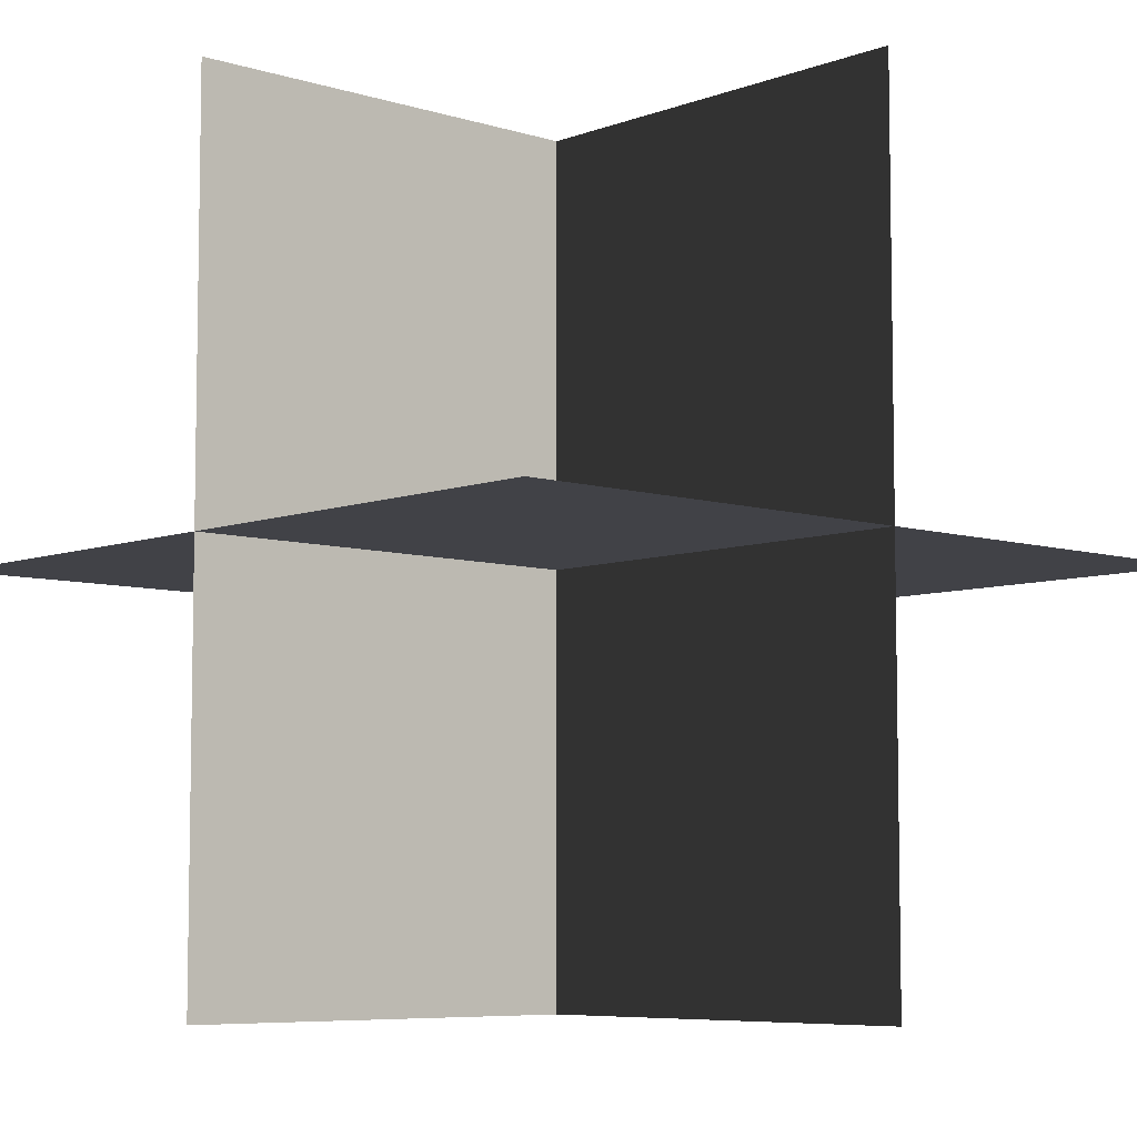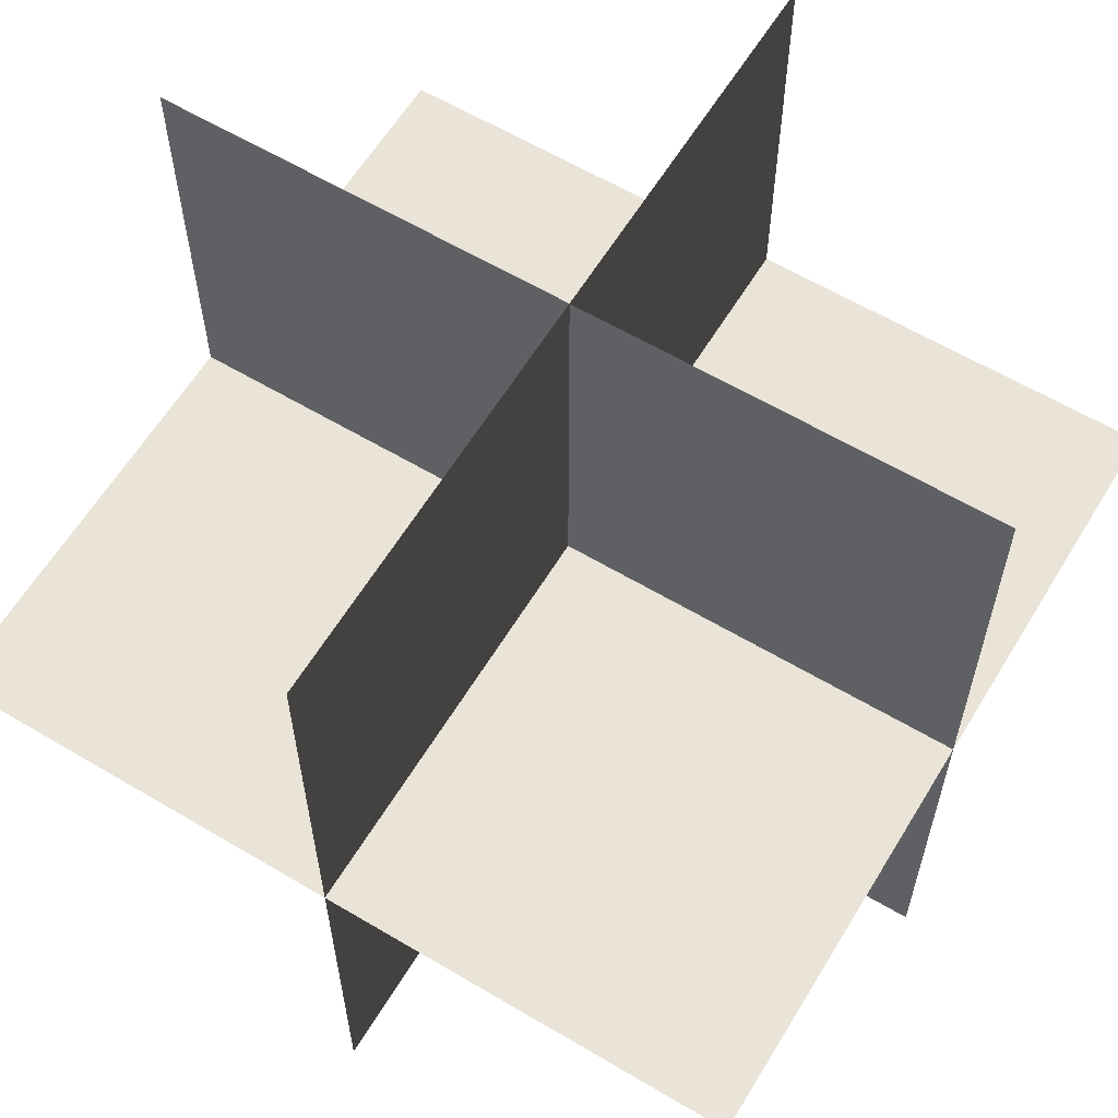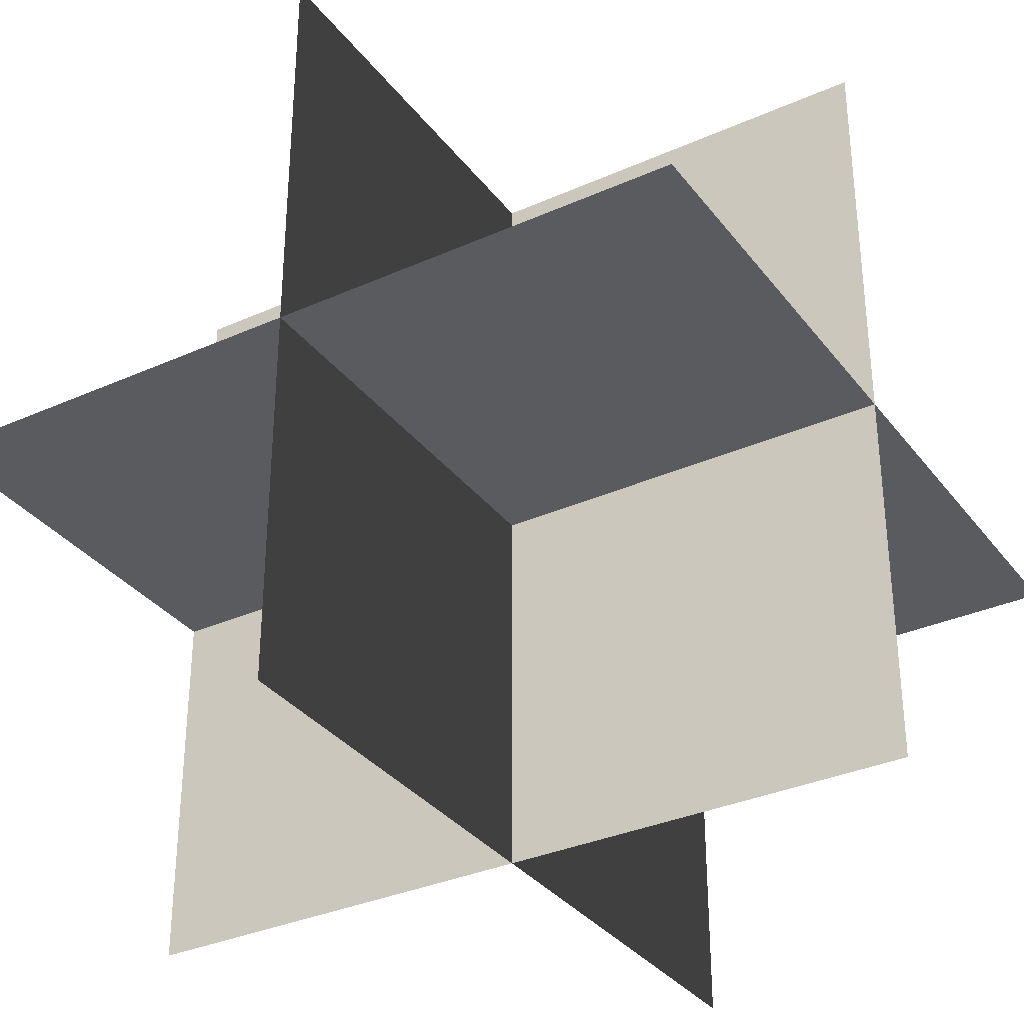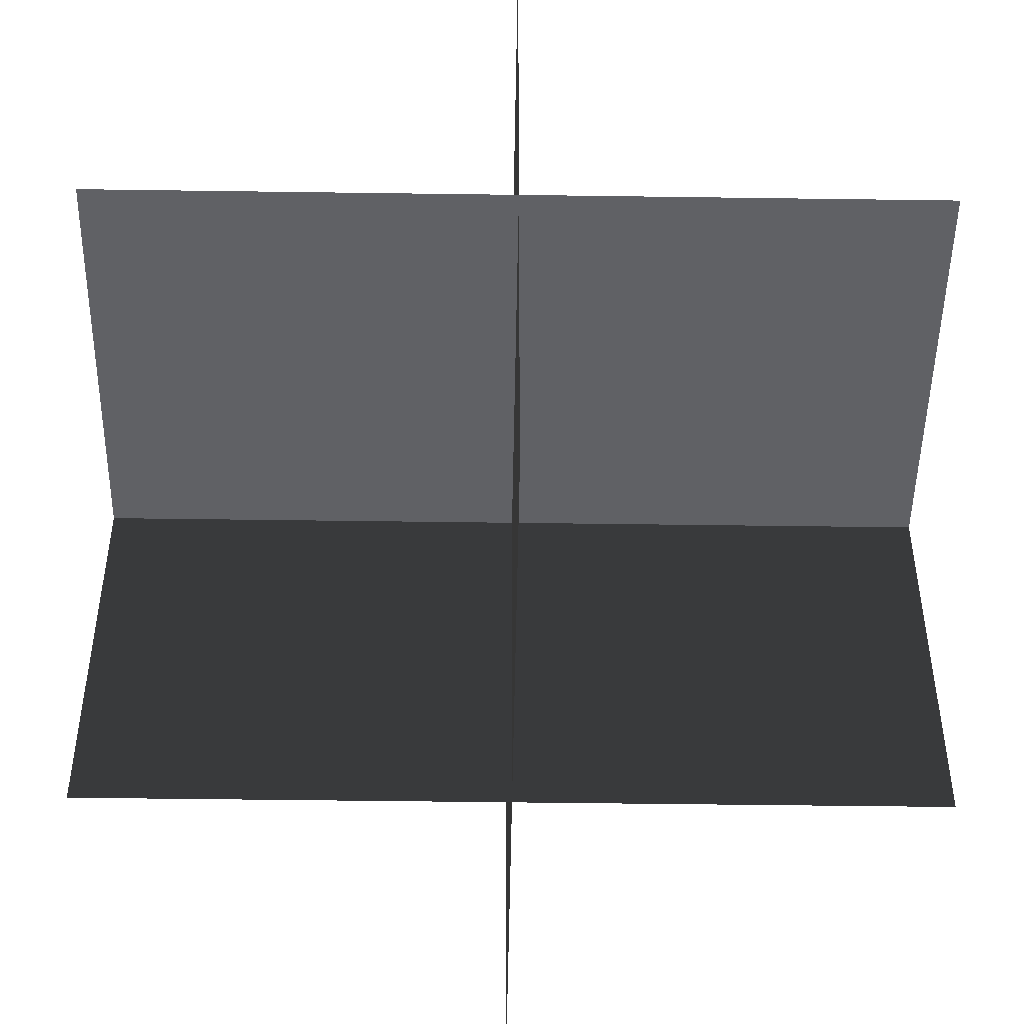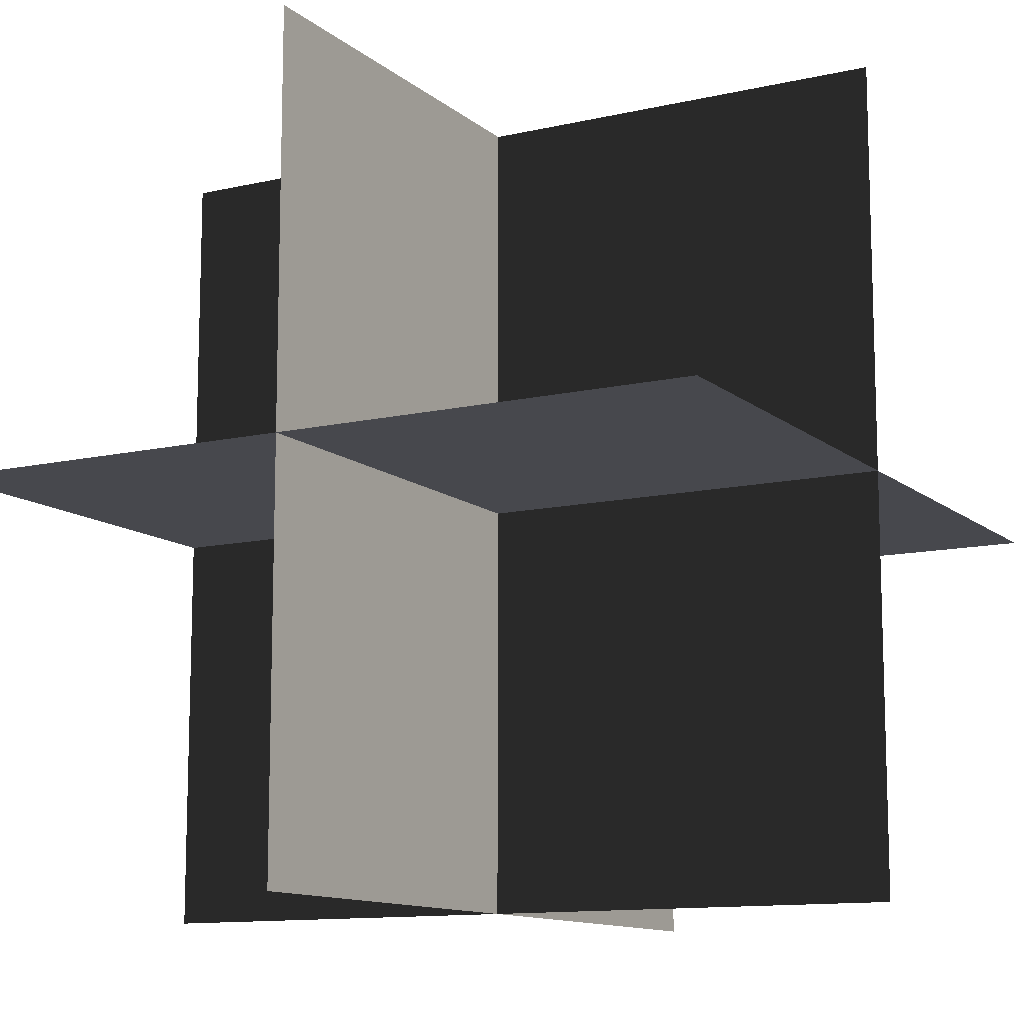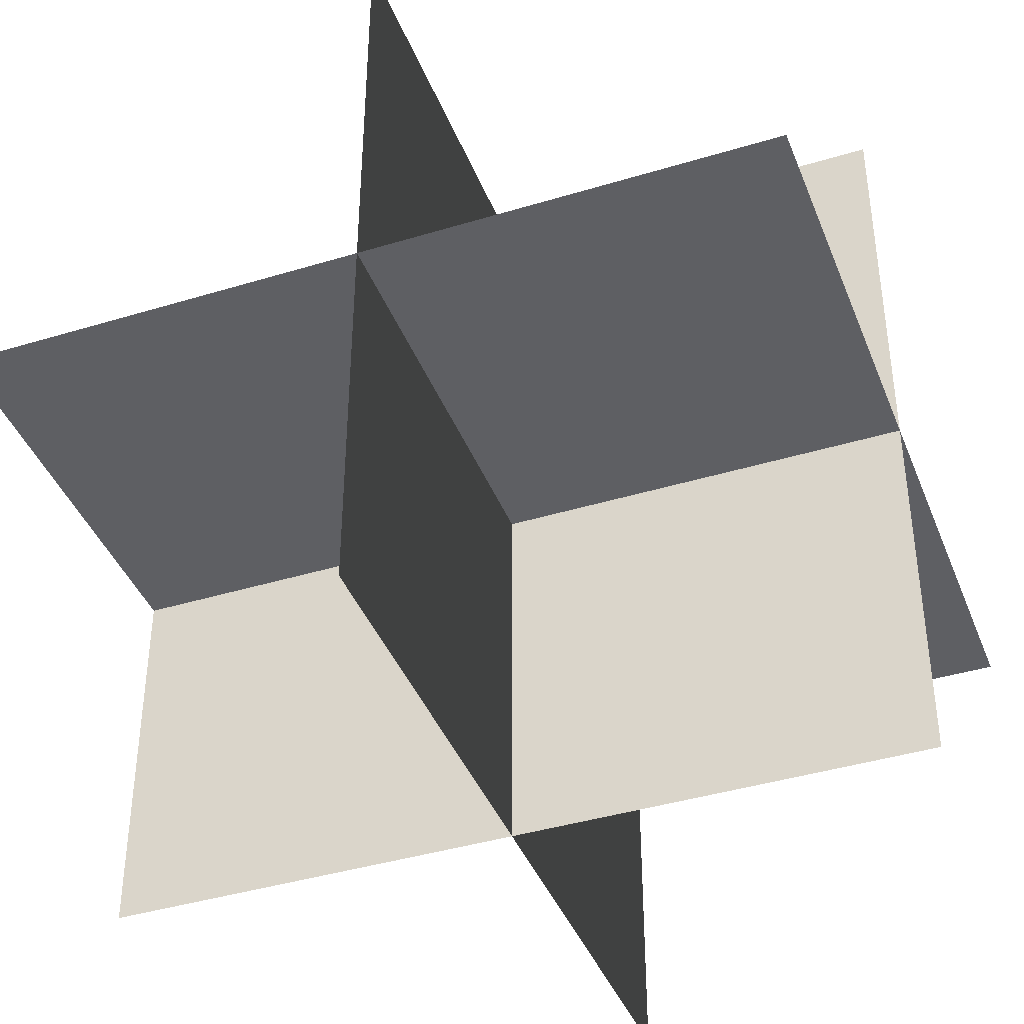
<metadata>
{"format":"obj","ext":"obj","renderer":"f3d","projection":"perspective","resolution":1024,"background":"white","views":[{"elev":-6.8,"azim":137.6,"up":"+Z"},{"elev":61.2,"azim":-148.8,"up":"+Z"},{"elev":-33.5,"azim":-148.6,"up":"+Y"},{"elev":-48.1,"azim":-90.9,"up":"+Y"},{"elev":-11.8,"azim":118.9,"up":"+Z"},{"elev":-40.8,"azim":20.4,"up":"+Y"}]}
</metadata>
<code>
v -1.6 3.13 0
v -1.6 0 0
v 1.6 3.13 0
v 1.6 0 0
v 0 3.13 -1.6
v 0 0 -1.6
v 0 3.13 1.6
v 0 0 1.6
v -1.6 1.5 -1.6
v -1.6 1.5 1.6
v 1.6 1.5 -1.6
v 1.6 1.5 1.6
f 1 2 4
f 4 3 1
f 5 6 8
f 8 7 5
f 9 10 12
f 12 11 9

</code>
